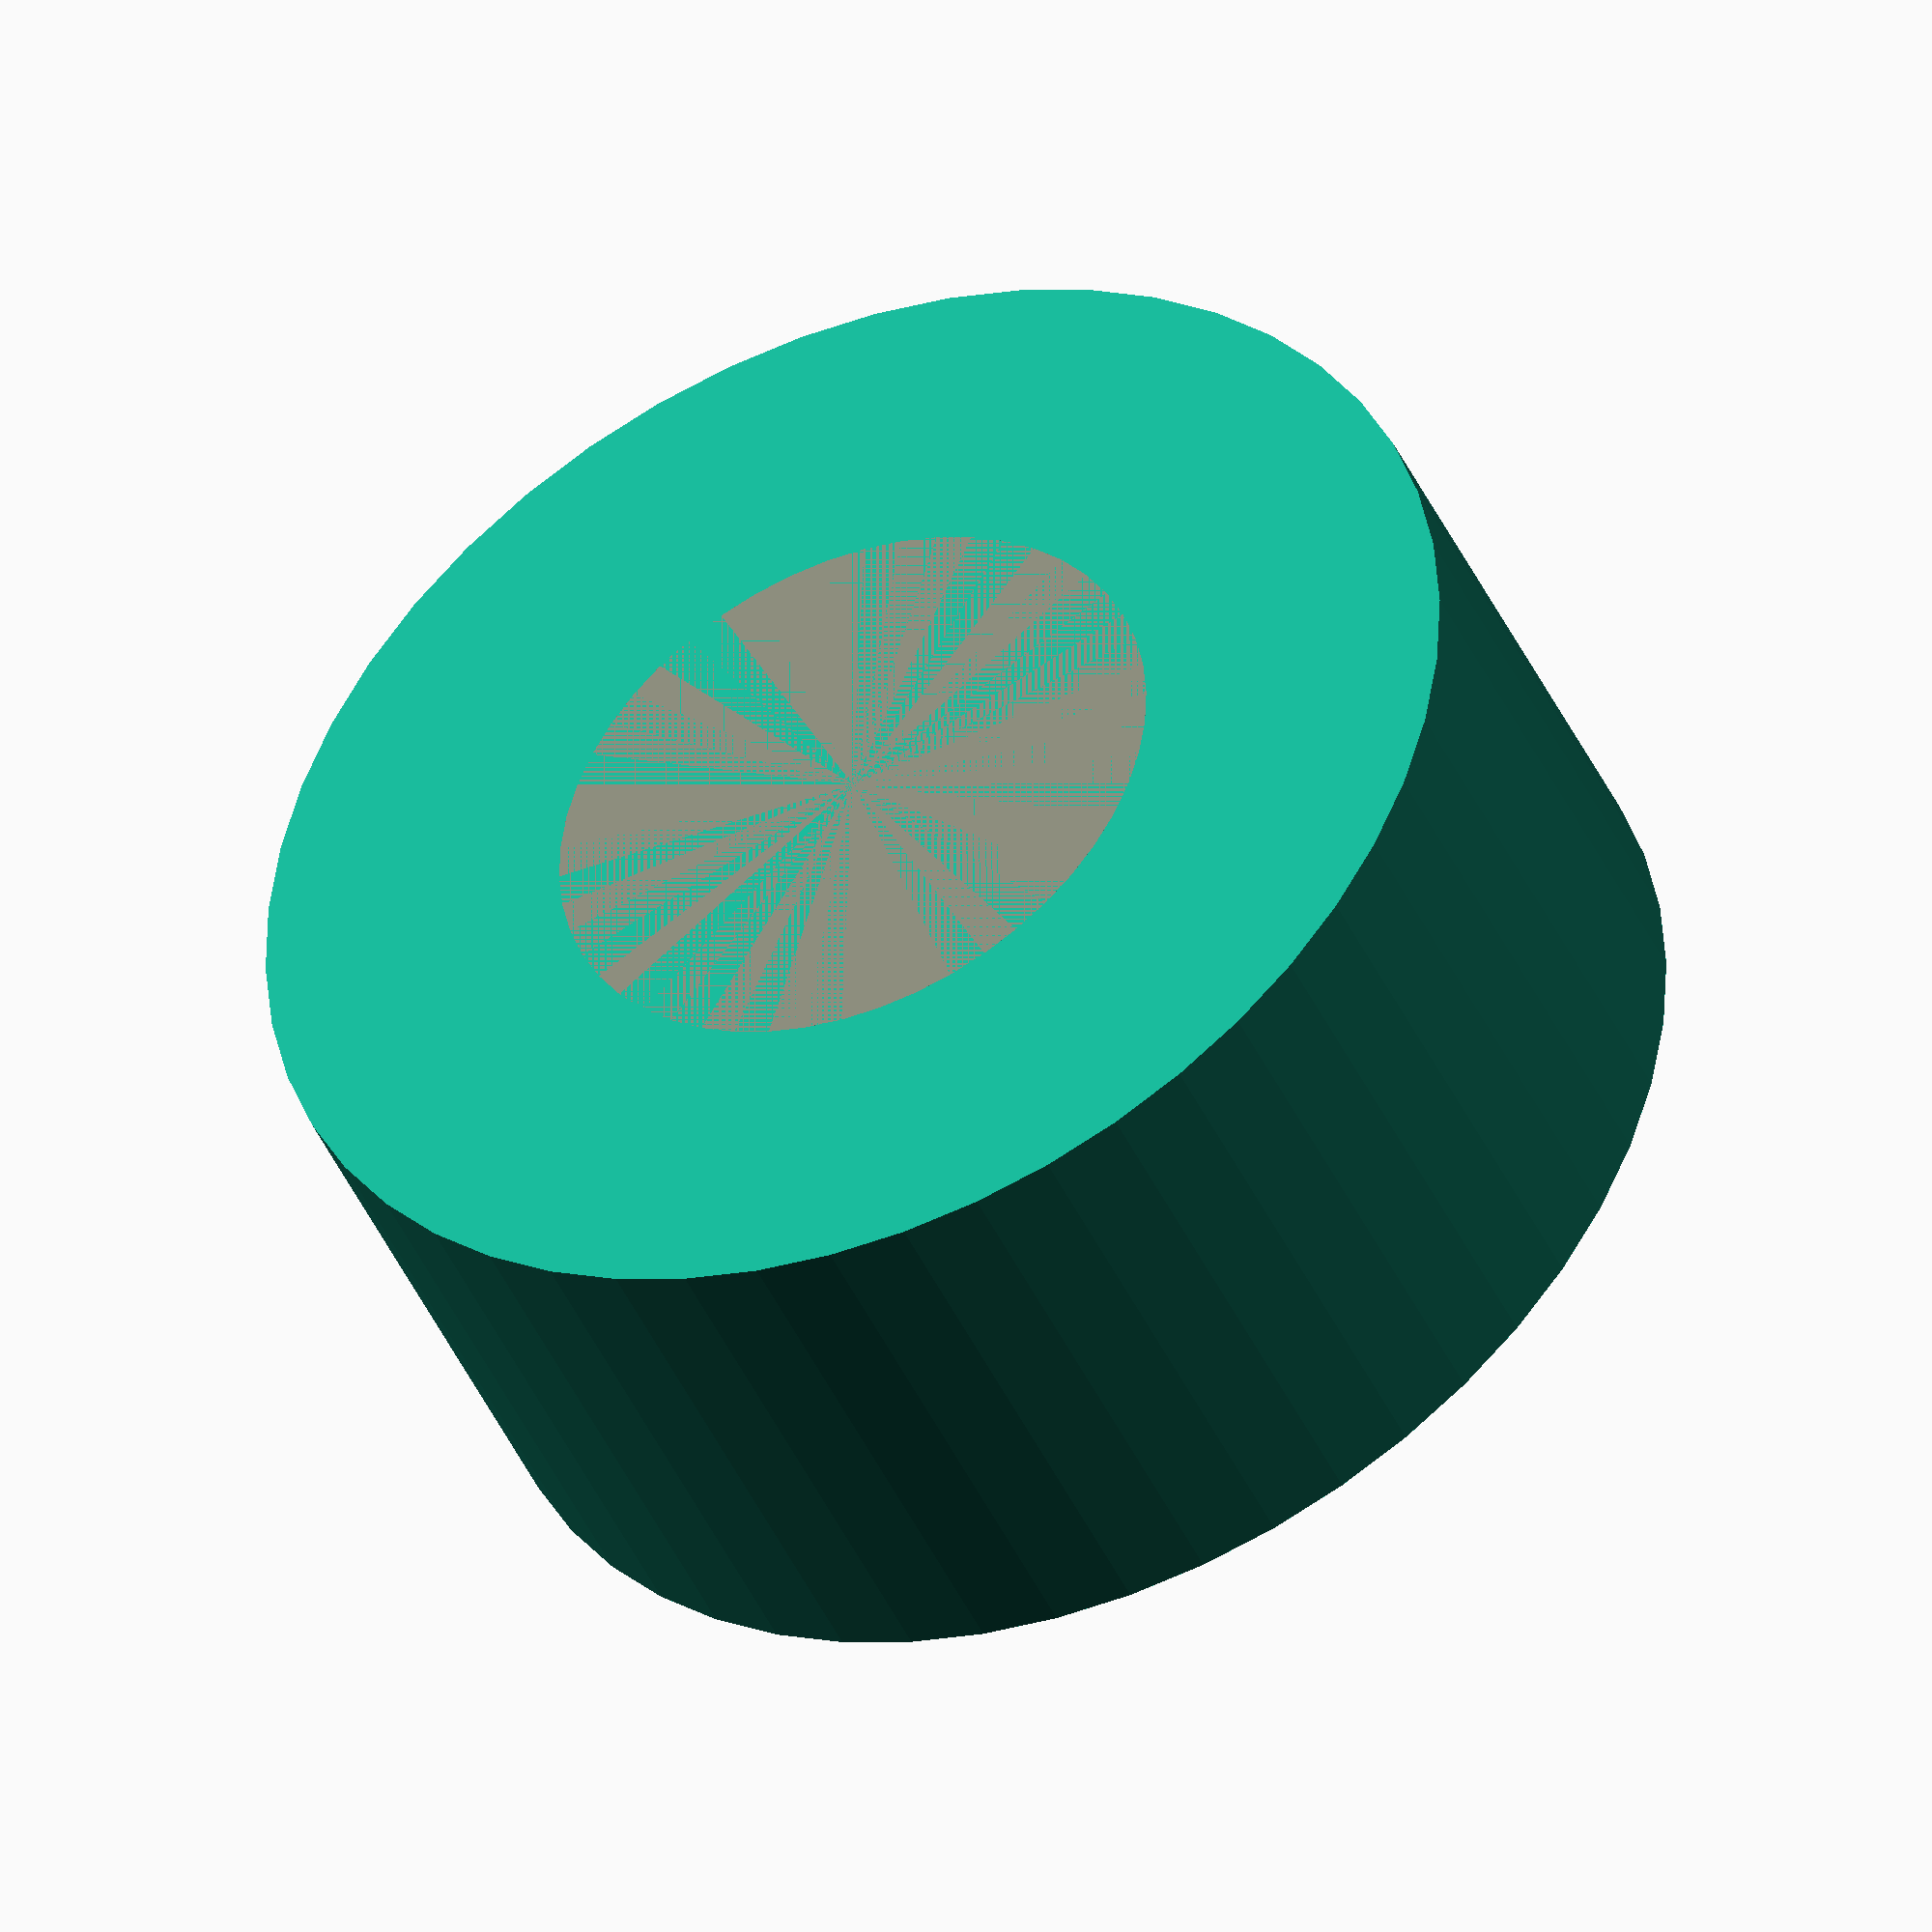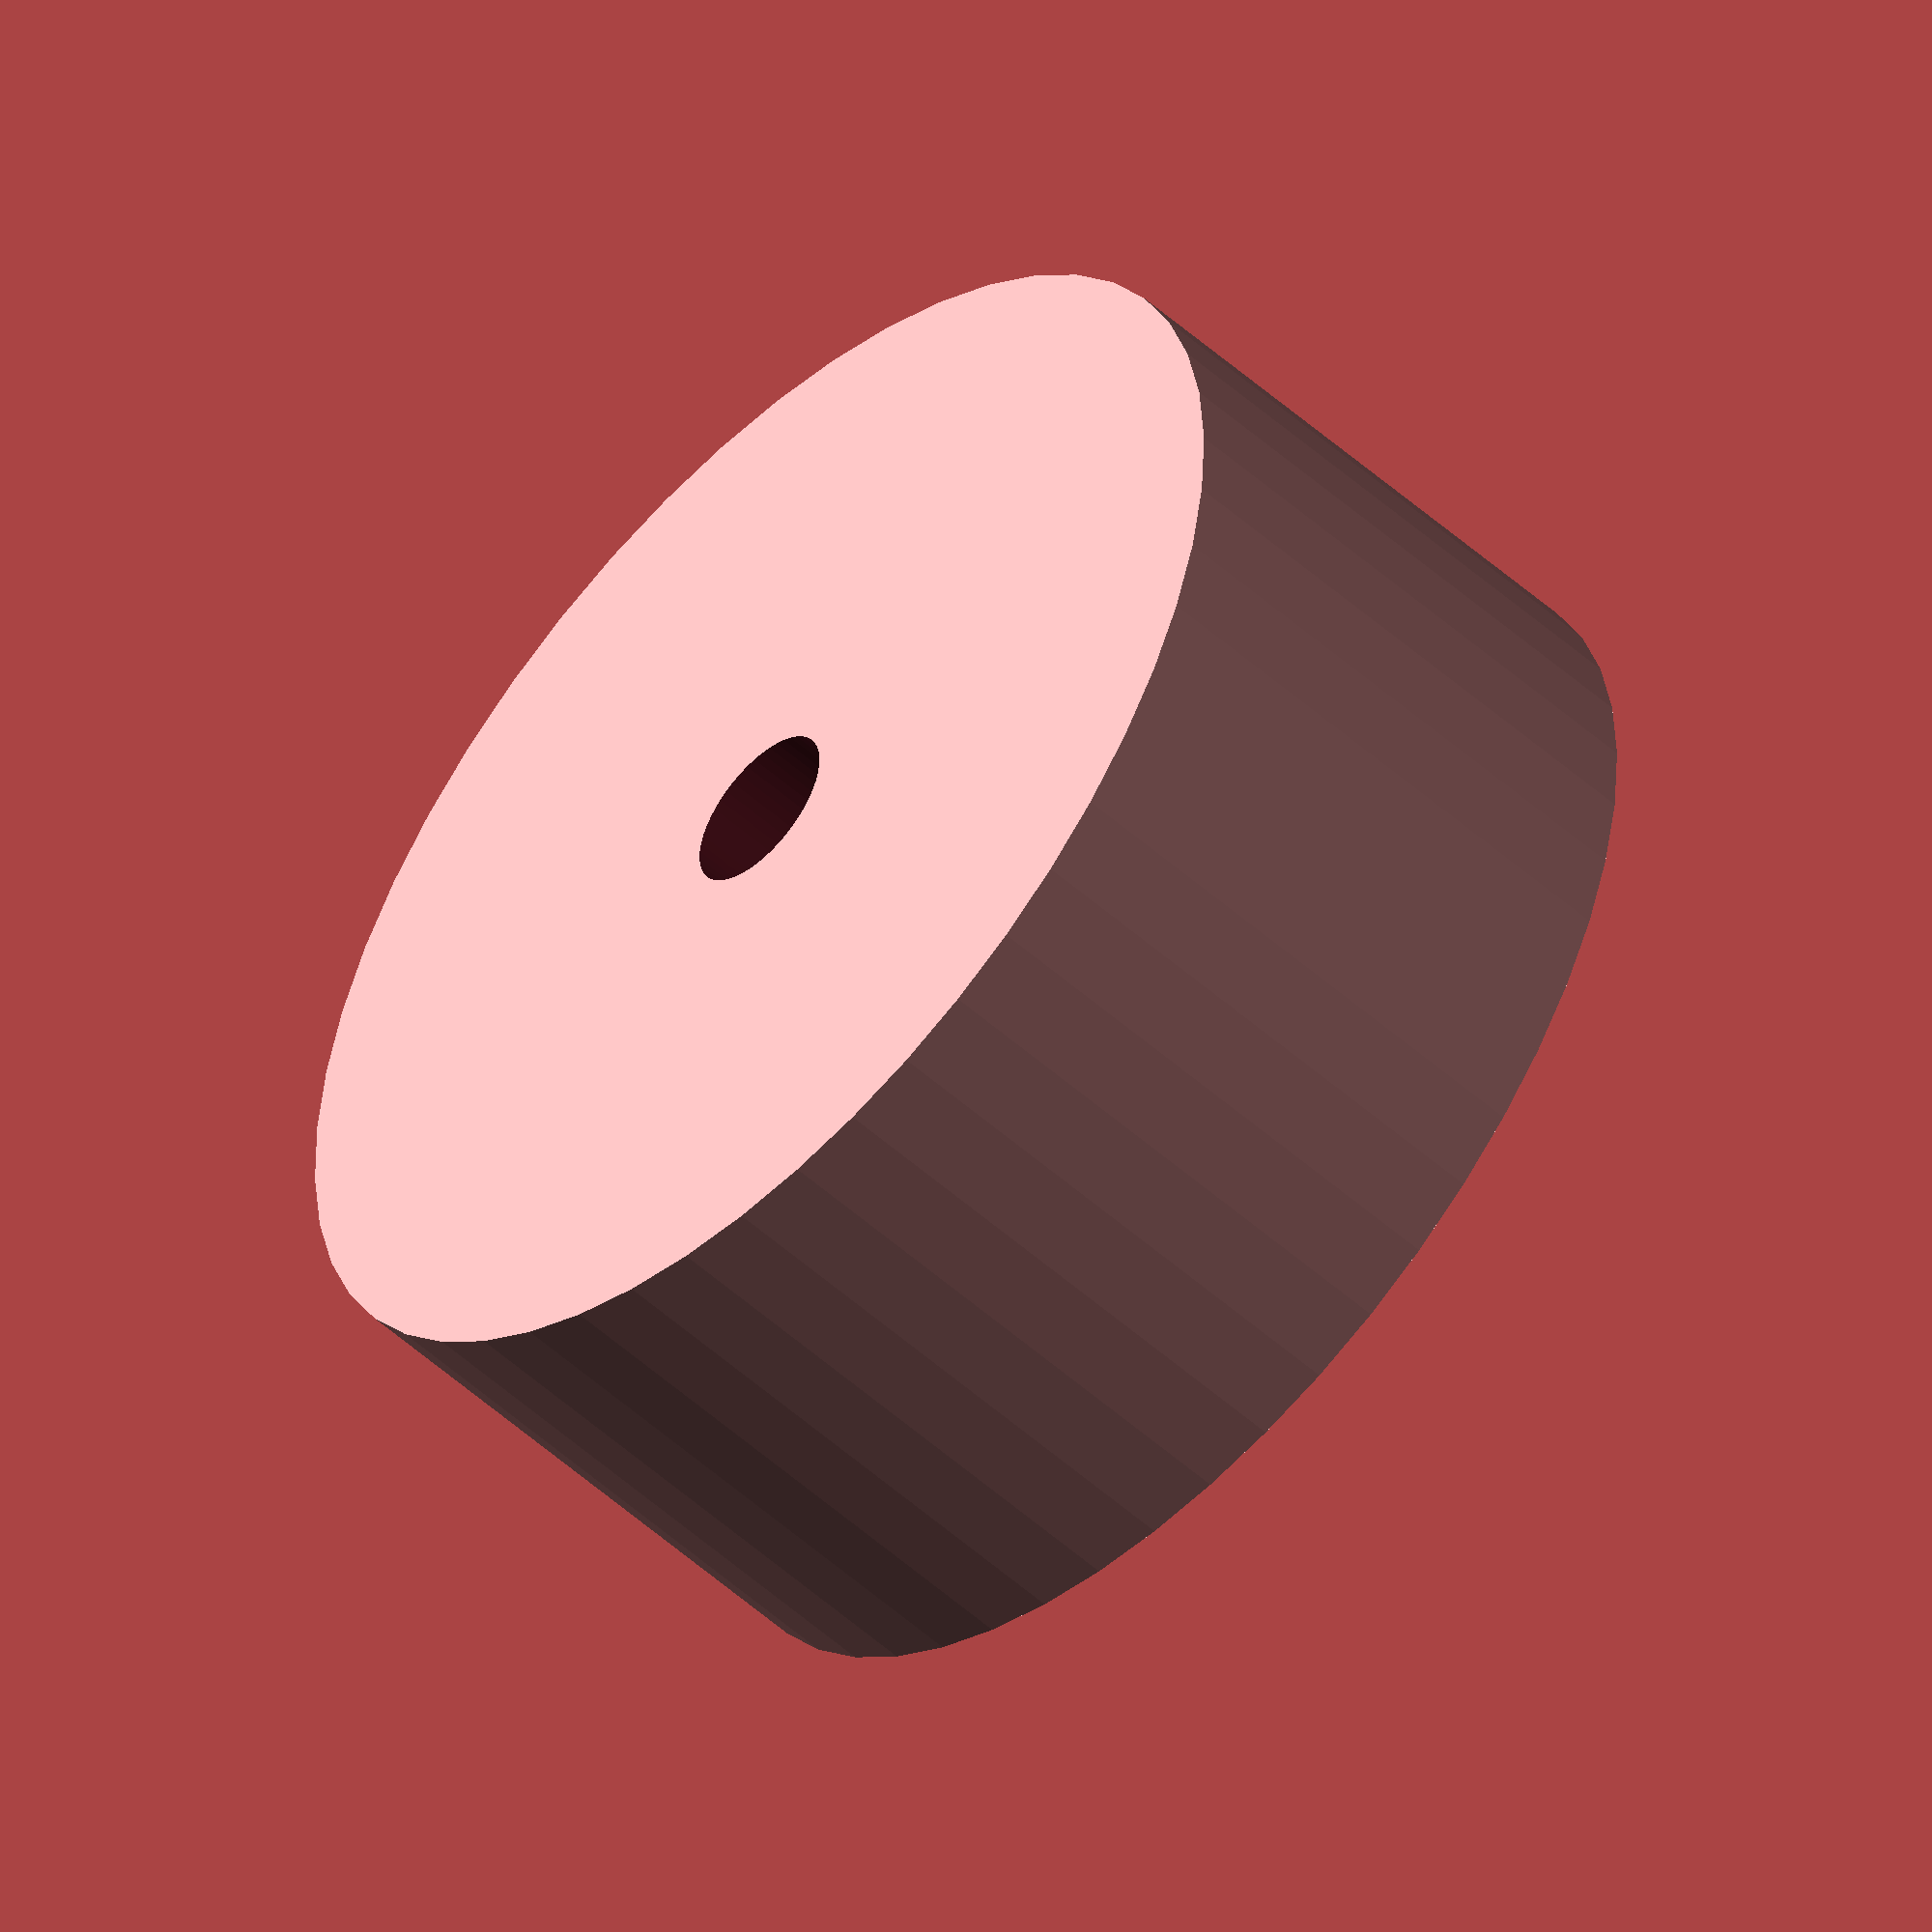
<openscad>
$fn = 50;


difference() {
	union() {
		translate(v = [0, 0, -6.0000000000]) {
			cylinder(h = 9, r = 10.0000000000);
		}
	}
	union() {
		translate(v = [0, 0, 0]) {
			rotate(a = [0, 0, 0]) {
				difference() {
					union() {
						translate(v = [0, 0, -9.0000000000]) {
							cylinder(h = 9, r = 1.0000000000);
						}
						translate(v = [0, 0, -0.8500000000]) {
							cylinder(h = 0.8500000000, r1 = 1.3500000000, r2 = 3.0000000000);
						}
						translate(v = [0, 0, -9.0000000000]) {
							cylinder(h = 9, r = 1.3500000000);
						}
						translate(v = [0, 0, -9.0000000000]) {
							cylinder(h = 9, r = 1.0000000000);
						}
					}
					union();
				}
			}
		}
		#cylinder(h = 3, r = 5.0000000000);
	}
}
</openscad>
<views>
elev=223.4 azim=56.2 roll=156.8 proj=o view=wireframe
elev=232.0 azim=138.1 roll=314.1 proj=o view=solid
</views>
